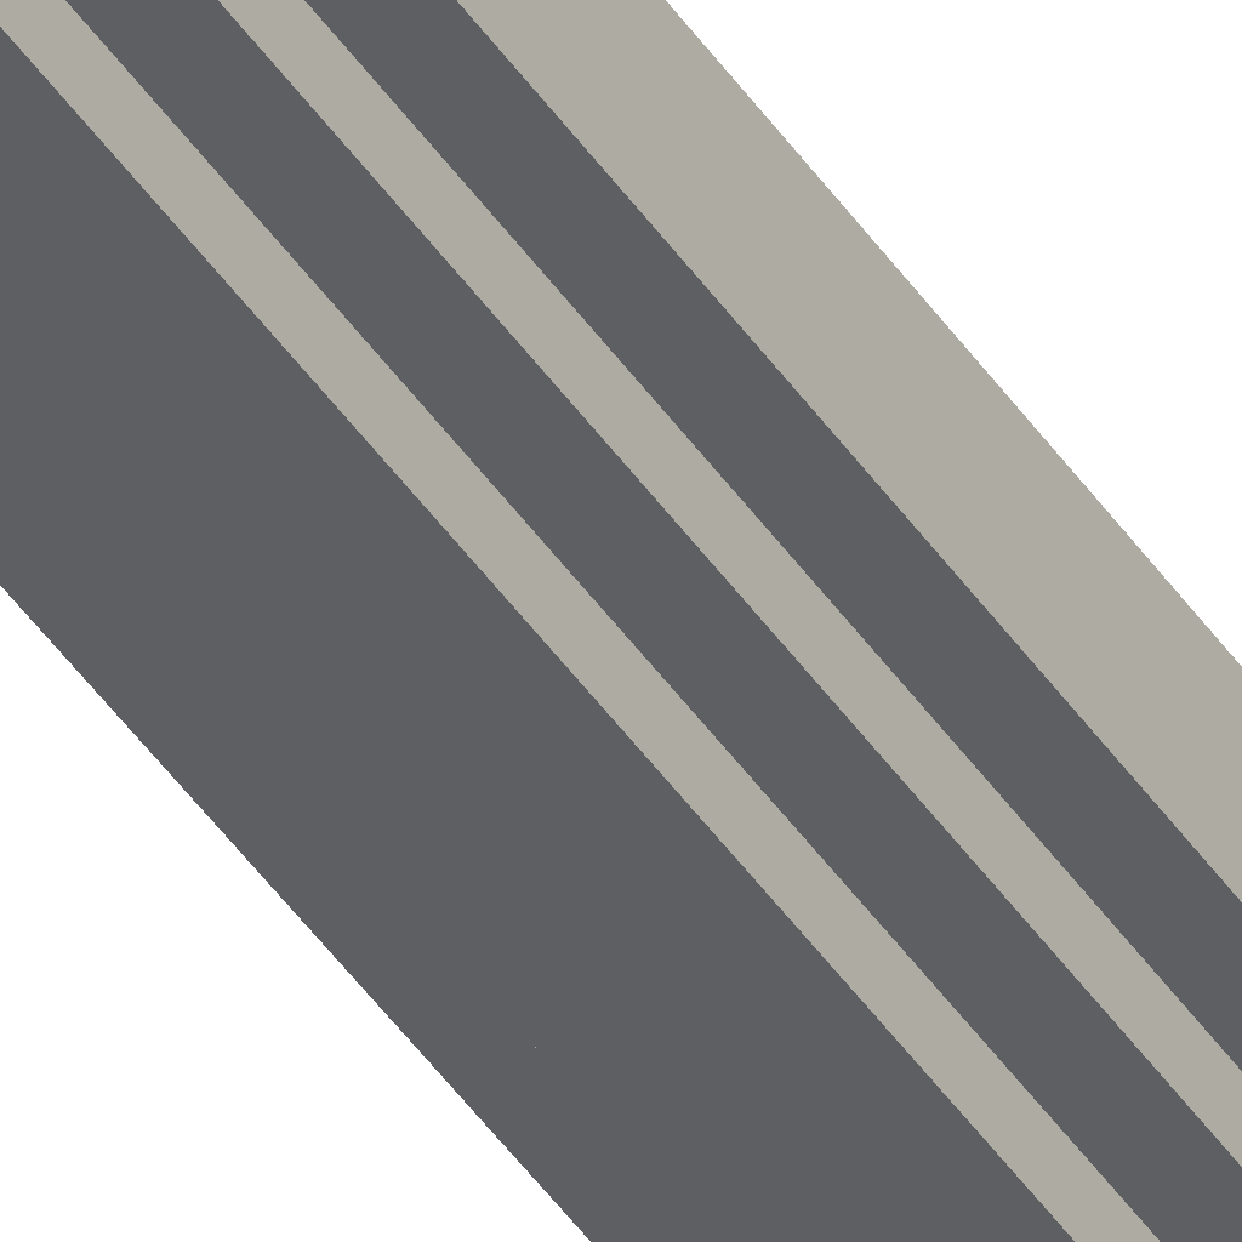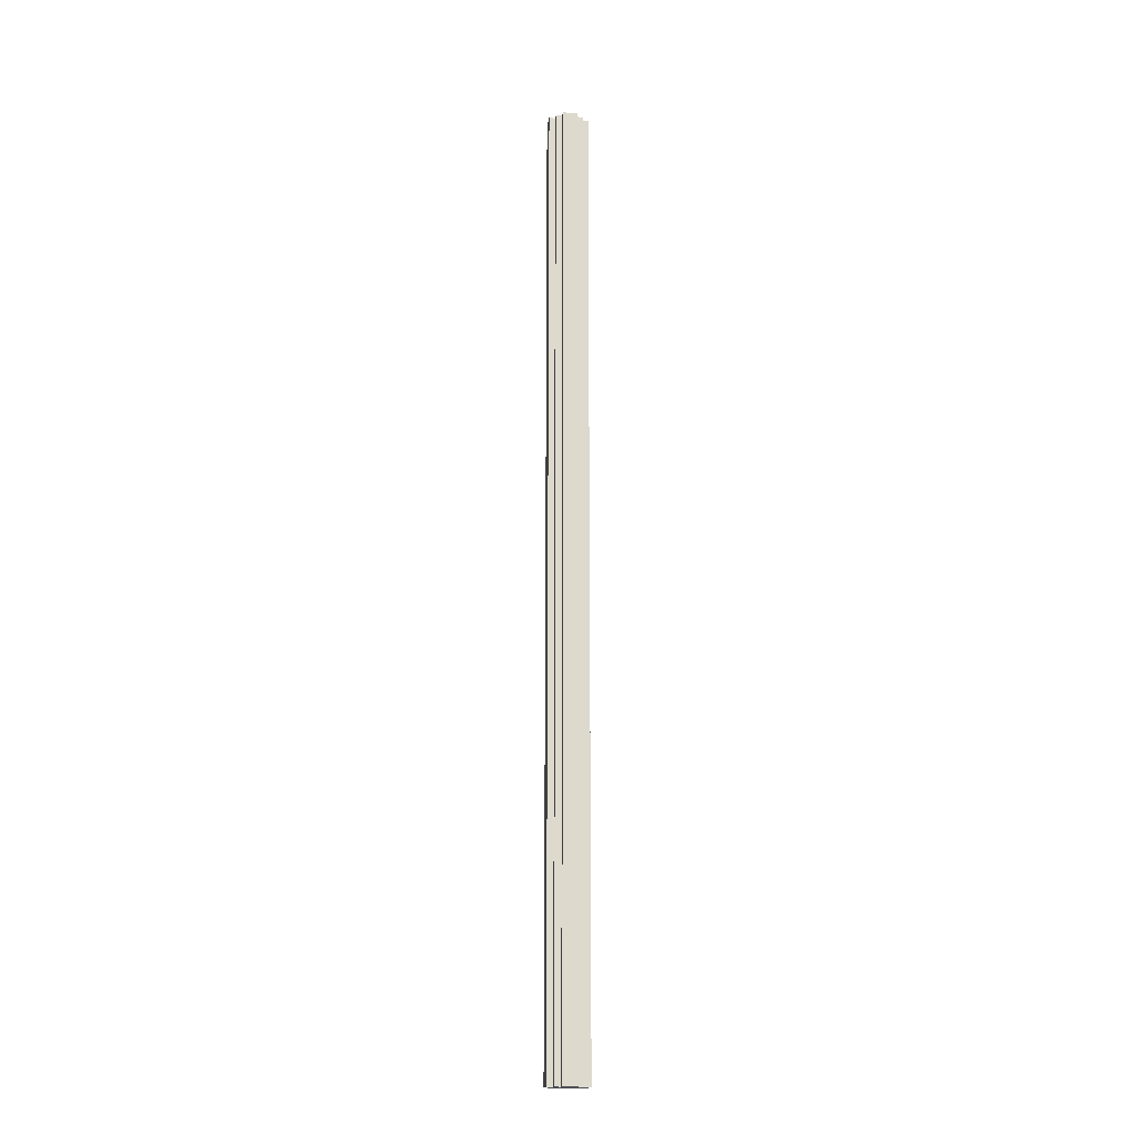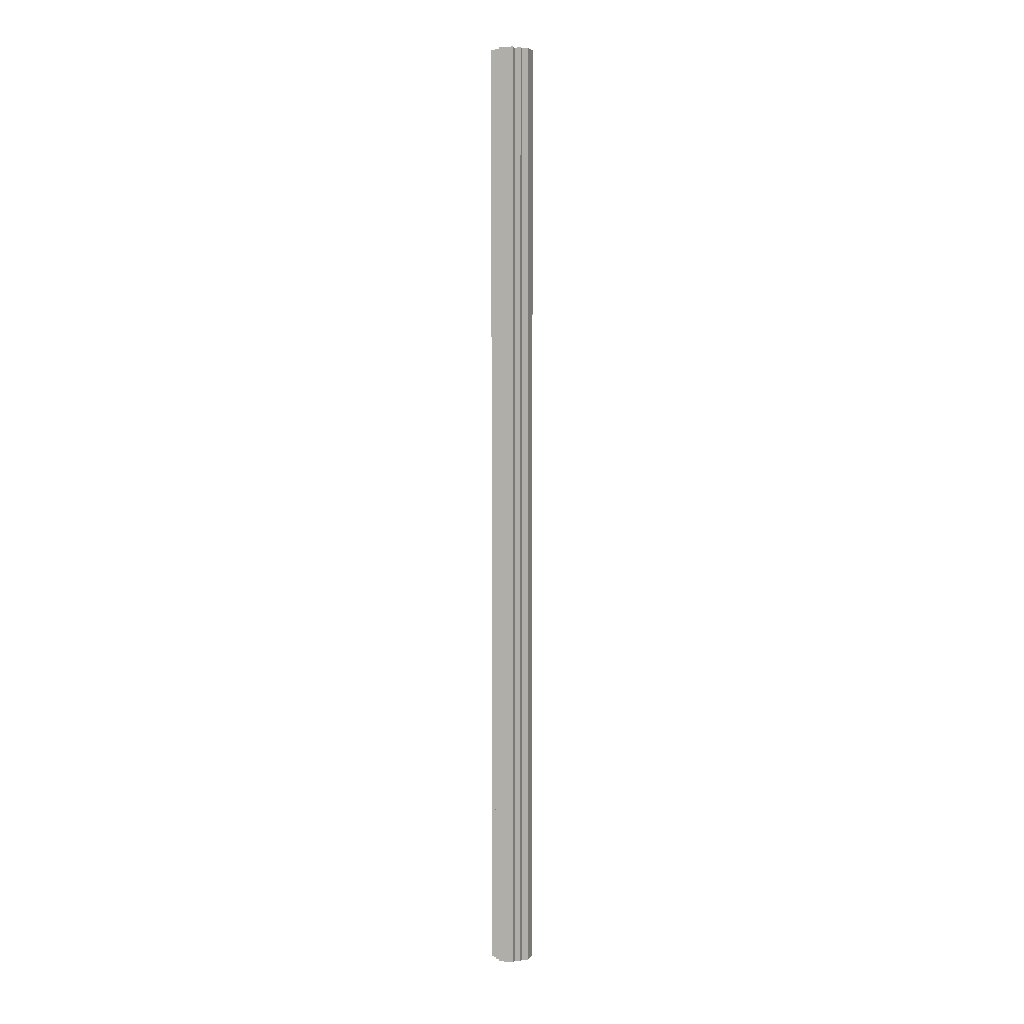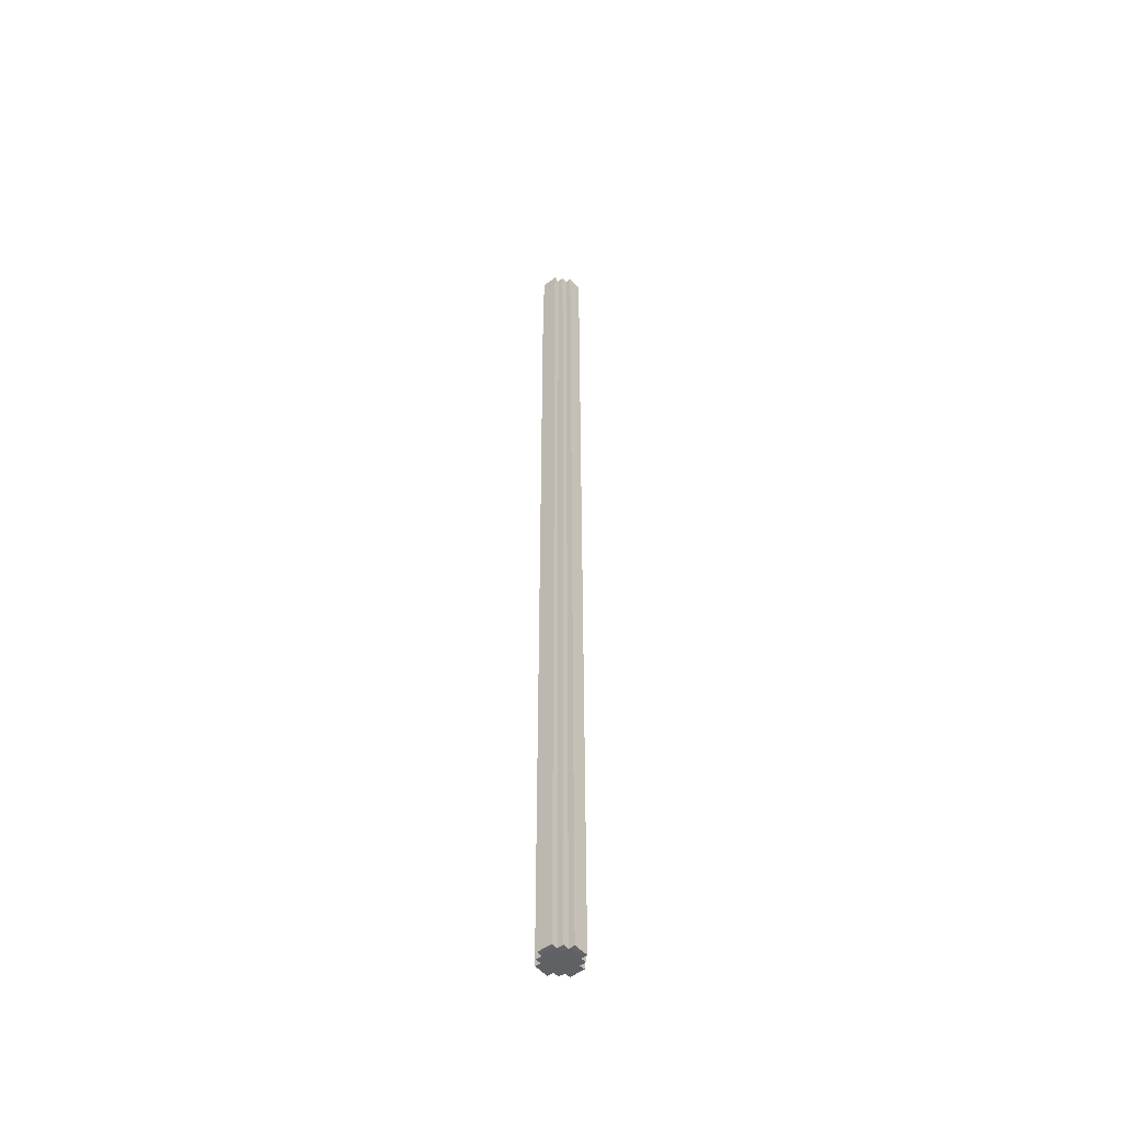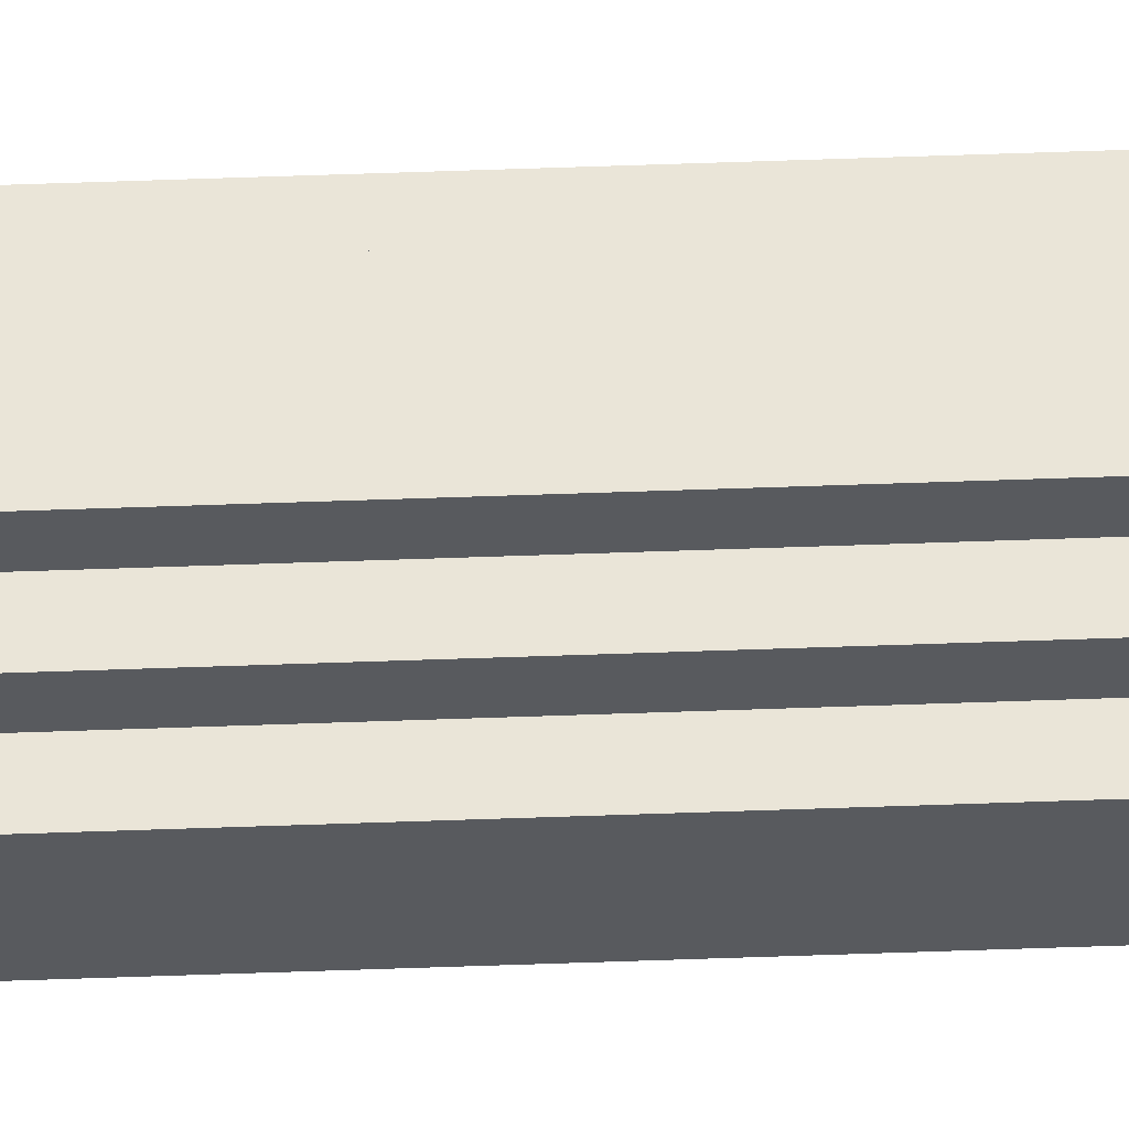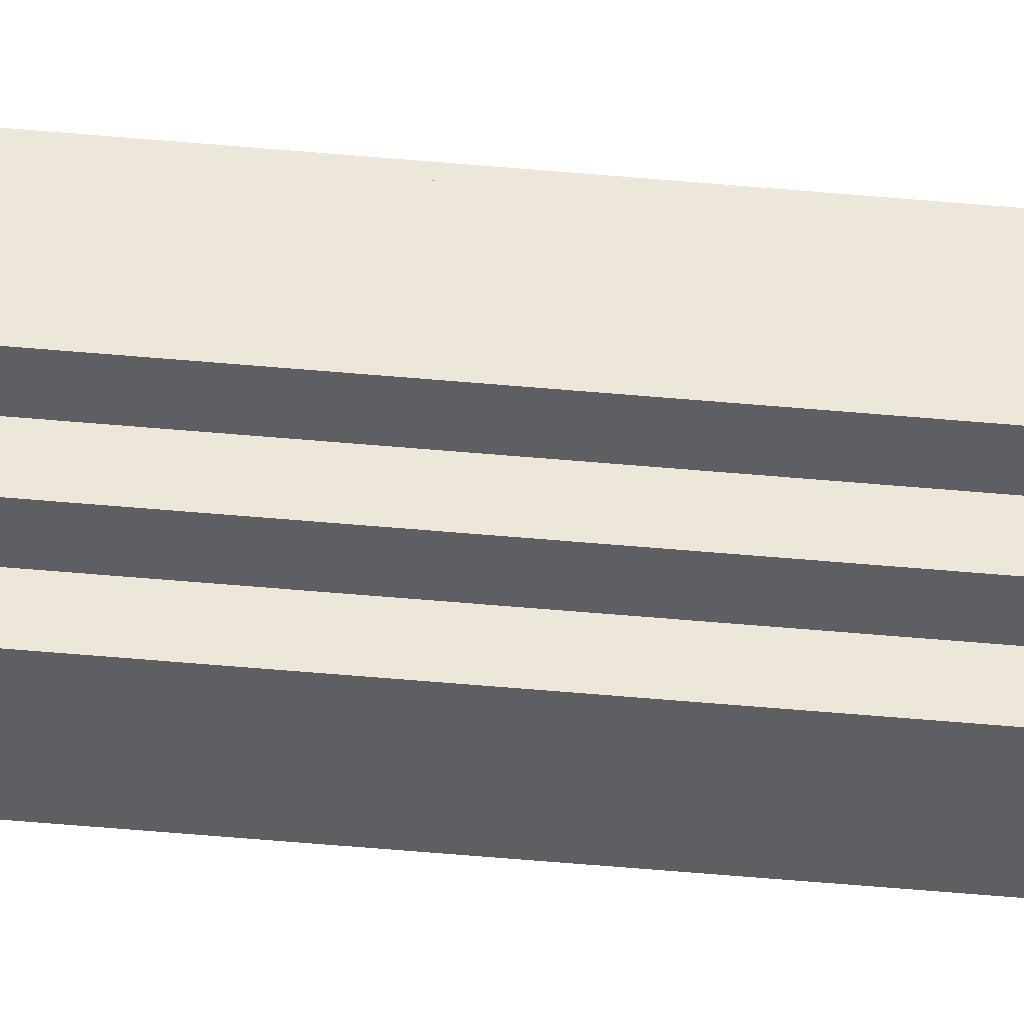
<metadata>
{"format":"obj","ext":"obj","renderer":"f3d","projection":"perspective","resolution":1024,"background":"white","views":[{"elev":-40.9,"azim":-150.0,"up":"+Z"},{"elev":-17.7,"azim":171.1,"up":"+Y"},{"elev":4.3,"azim":108.5,"up":"+Y"},{"elev":-49.8,"azim":129.6,"up":"+Y"},{"elev":59.1,"azim":-92.1,"up":"+Z"},{"elev":-40.6,"azim":83.2,"up":"+Z"}]}
</metadata>
<code>
v 0.4791 0.9994 0.4871
v 0.492 0.9994 0.4742
v 0.492 0.9992 0.4871
v 0.4855 0.9991 0.4871
v 0.492 0.9991 0.4806
v 0.4855 0.9994 0.4806
v 0.5209 0.9994 0.4871
v 0.5145 0.9991 0.4871
v 0.508 0.9994 0.4742
v 0.508 0.9992 0.4871
v 0.508 0.9991 0.4806
v 0.5145 0.9994 0.4806
v 0.4791 0.9994 0.5031
v 0.492 0.9994 0.516
v 0.492 0.9992 0.5031
v 0.4855 0.9991 0.5031
v 0.492 0.9991 0.5096
v 0.4855 0.9994 0.5096
v 0.5209 0.9994 0.5031
v 0.508 0.9994 0.516
v 0.508 0.9992 0.5031
v 0.5145 0.9991 0.5031
v 0.508 0.9991 0.5096
v 0.5145 0.9994 0.5096
v 0.492 0.000168 0.4742
v 0.492 -0.000168 0.4806
v 0.508 0.000168 0.4742
v 0.508 -0.000168 0.4806
v 0.4855 -0.000168 0.4871
v 0.4855 -0.000168 0.5031
v 0.492 -8.1e-05 0.4871
v 0.492 -8.1e-05 0.5031
v 0.508 -8.1e-05 0.4871
v 0.4855 0.000168 0.4806
v 0.4791 0.000168 0.5031
v 0.4791 0.000168 0.4871
v 0.5145 0.000168 0.4806
v 0.5145 -0.000168 0.4871
v 0.492 -0.000168 0.5096
v 0.4855 0.000168 0.5096
v 0.508 -8.1e-05 0.5031
v 0.508 -0.000168 0.5096
v 0.5209 0.000168 0.5031
v 0.5209 0.000168 0.4871
v 0.5145 -0.000168 0.5031
v 0.508 0.000168 0.516
v 0.492 0.000168 0.516
v 0.5145 0.000168 0.5096
v 0.5145 0.4995 0.4871
v 0.5145 0.4998 0.4806
v 0.508 0.4995 0.4806
v 0.508 0.4998 0.4742
v 0.492 0.4998 0.4742
v 0.492 0.4995 0.4806
v 0.4855 0.4998 0.4806
v 0.4855 0.4995 0.4871
v 0.4791 0.4998 0.4871
v 0.4791 0.4998 0.5031
v 0.4855 0.4995 0.5031
v 0.4855 0.4998 0.5096
v 0.492 0.4995 0.5096
v 0.492 0.4998 0.516
v 0.508 0.4998 0.516
v 0.508 0.4995 0.5096
v 0.5145 0.4998 0.5096
v 0.5145 0.4995 0.5031
v 0.5209 0.4998 0.5031
v 0.5209 0.4998 0.4871
v 0.5 0.9994 0.4742
v 0.5 0.9991 0.4806
v 0.5 0.9992 0.4871
v 0.5 0.9992 0.5031
v 0.5 0.9991 0.5096
v 0.5 0.9994 0.516
v 0.5 0.4998 0.516
v 0.5 0.000168 0.516
v 0.5 -0.000168 0.5096
v 0.5 -8.1e-05 0.5031
v 0.5 -8.1e-05 0.4871
v 0.5 -0.000168 0.4806
v 0.5 0.000168 0.4742
v 0.5 0.4998 0.4742
v 0.4791 0.9994 0.4951
v 0.4855 0.9991 0.4951
v 0.492 0.9992 0.4951
v 0.5 0.9992 0.4951
v 0.508 0.9992 0.4951
v 0.5145 0.9991 0.4951
v 0.5209 0.9994 0.4951
v 0.5209 0.4998 0.4951
v 0.5209 0.000168 0.4951
v 0.5145 -0.000168 0.4951
v 0.508 -8.1e-05 0.4951
v 0.5 -8.1e-05 0.4951
v 0.492 -8.1e-05 0.4951
v 0.4855 -0.000168 0.4951
v 0.4791 0.000168 0.4951
v 0.4791 0.4998 0.4951
f 80 81 27 28
f 29 31 95 96
f 79 80 28 33
f 31 29 34 26
f 36 29 96 97
f 33 28 37 38
f 30 32 39 40
f 79 33 93 94
f 78 41 42 77
f 38 44 91 92
f 77 42 46 76
f 33 38 92 93
f 42 41 45 48
f 70 11 9 69
f 85 3 4 84
f 71 10 11 70
f 3 5 6 4
f 4 1 83 84
f 10 8 12 11
f 16 18 17 15
f 10 71 86 87
f 72 73 23 21
f 7 8 88 89
f 73 74 20 23
f 8 10 87 88
f 23 24 22 21
f 5 2 53 54
f 82 69 9 52
f 9 11 51 52
f 16 13 58 59
f 1 57 98 83
f 1 4 56 57
f 68 7 89 90
f 19 22 66 67
f 8 7 68 49
f 23 20 63 64
f 20 74 75 63
f 14 17 61 62
f 64 65 24 23
f 65 66 22 24
f 17 18 60 61
f 60 18 16 59
f 55 56 4 6
f 6 5 54 55
f 11 12 50 51
f 50 12 8 49
f 37 50 49 38
f 51 50 37 28
f 52 51 28 27
f 82 52 27 81
f 54 53 25 26
f 55 54 26 34
f 34 29 56 55
f 57 56 29 36
f 98 57 36 97
f 59 58 35 30
f 40 60 59 30
f 61 60 40 39
f 62 61 39 47
f 63 75 76 46
f 64 63 46 42
f 42 48 65 64
f 48 45 66 65
f 67 66 45 43
f 44 68 90 91
f 49 68 44 38
f 5 70 69 2
f 3 71 70 5
f 86 71 3 85
f 15 17 73 72
f 17 14 74 73
f 75 74 14 62
f 76 75 62 47
f 39 77 76 47
f 32 78 77 39
f 31 79 94 95
f 31 26 80 79
f 26 25 81 80
f 53 82 81 25
f 2 69 82 53
f 84 83 13 16
f 15 85 84 16
f 72 86 85 15
f 87 86 72 21
f 88 87 21 22
f 89 88 22 19
f 90 89 19 67
f 91 90 67 43
f 92 91 43 45
f 93 92 45 41
f 94 93 41 78
f 95 94 78 32
f 96 95 32 30
f 97 96 30 35
f 58 98 97 35
f 83 98 58 13

</code>
